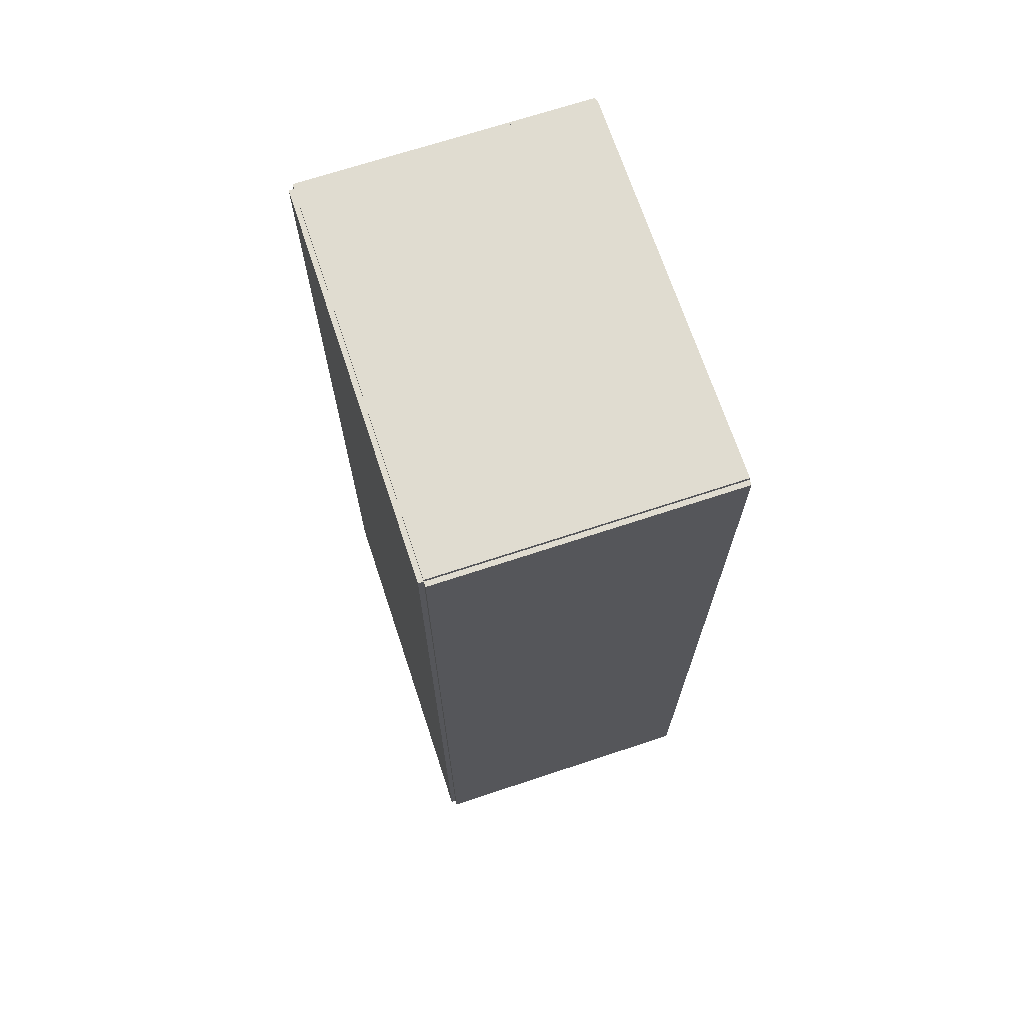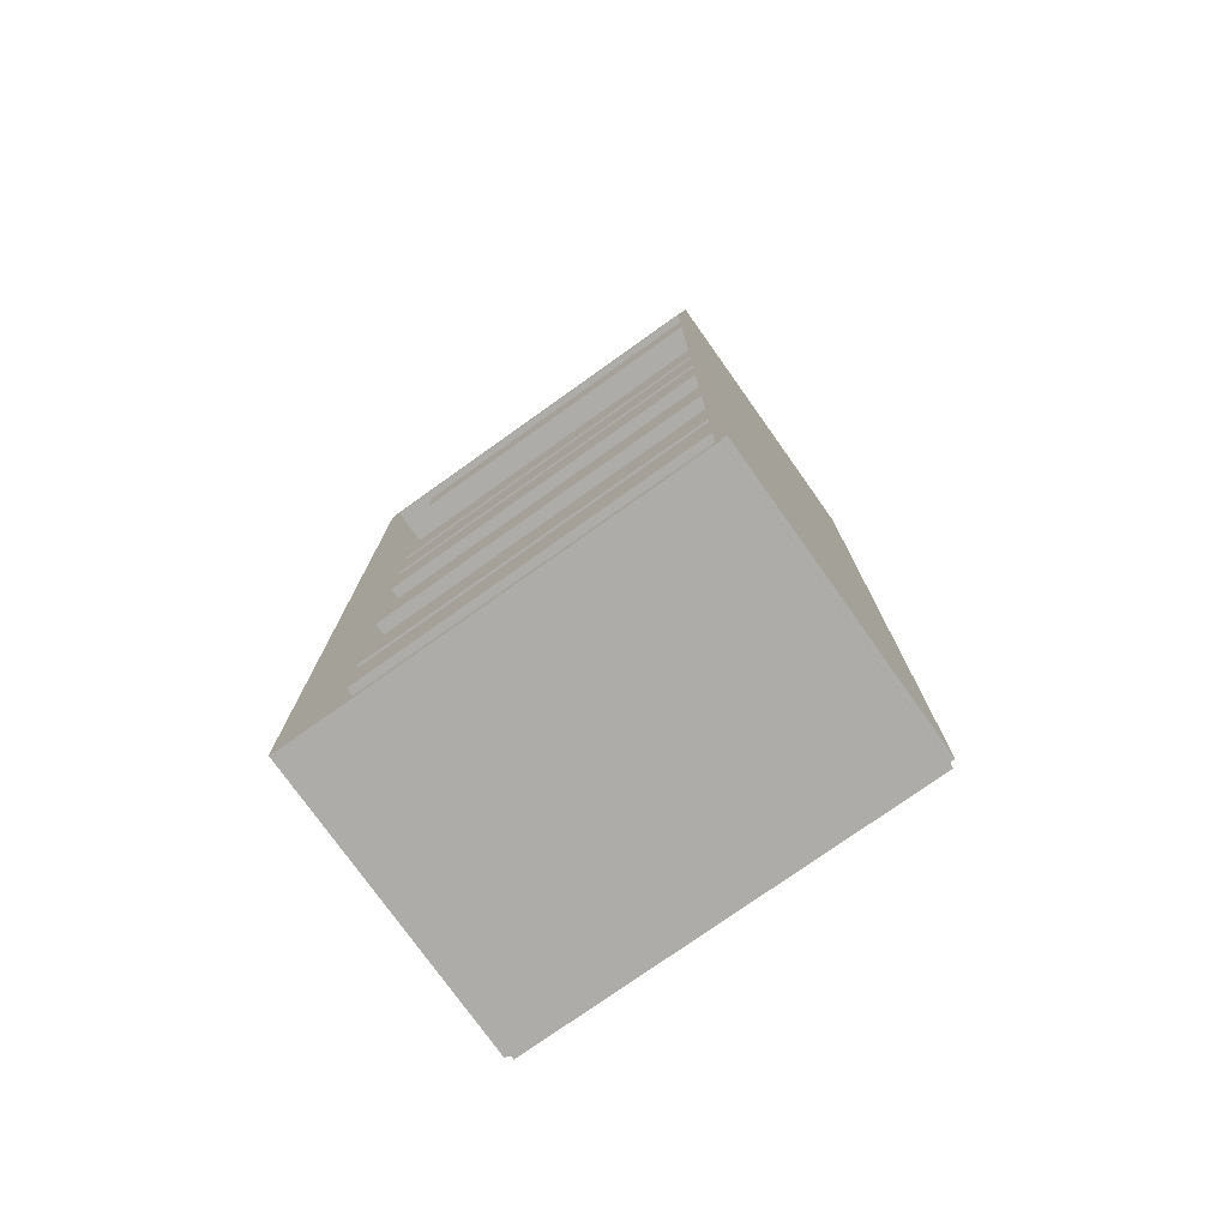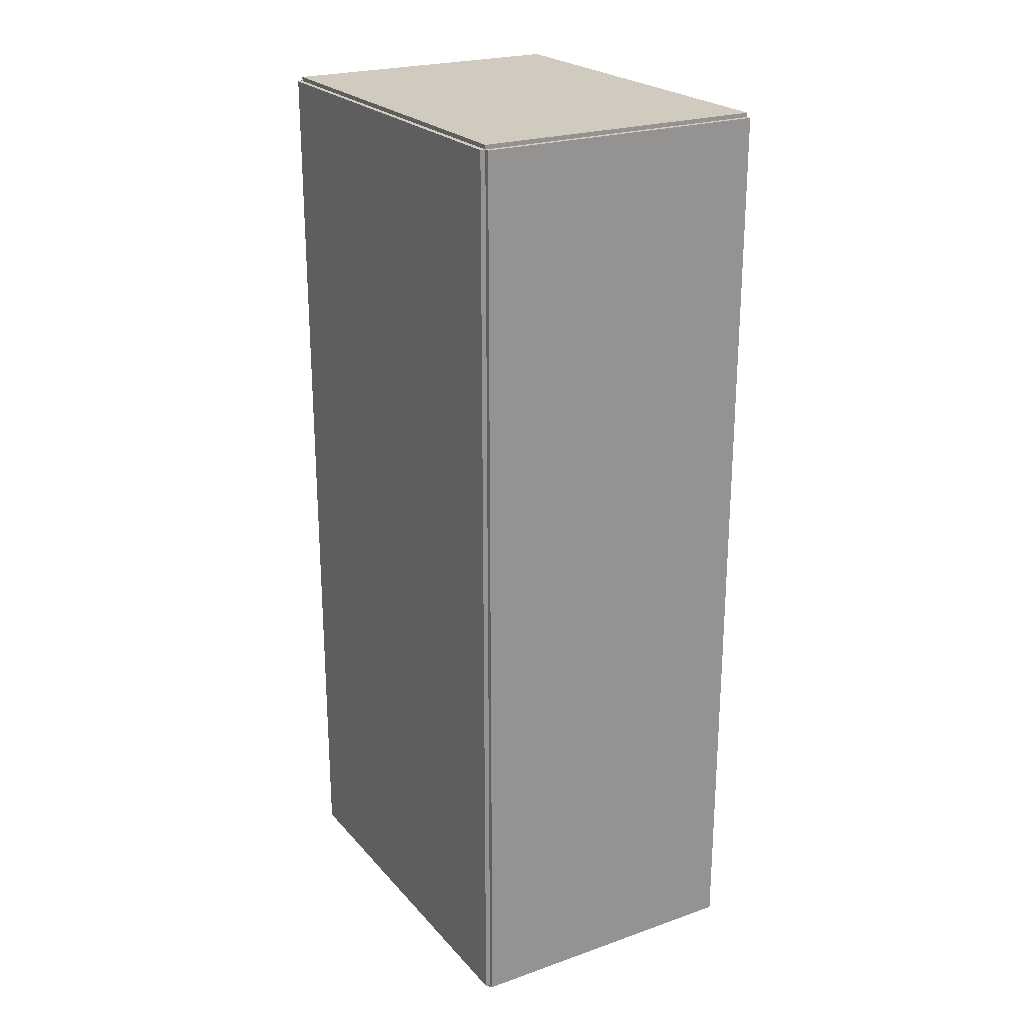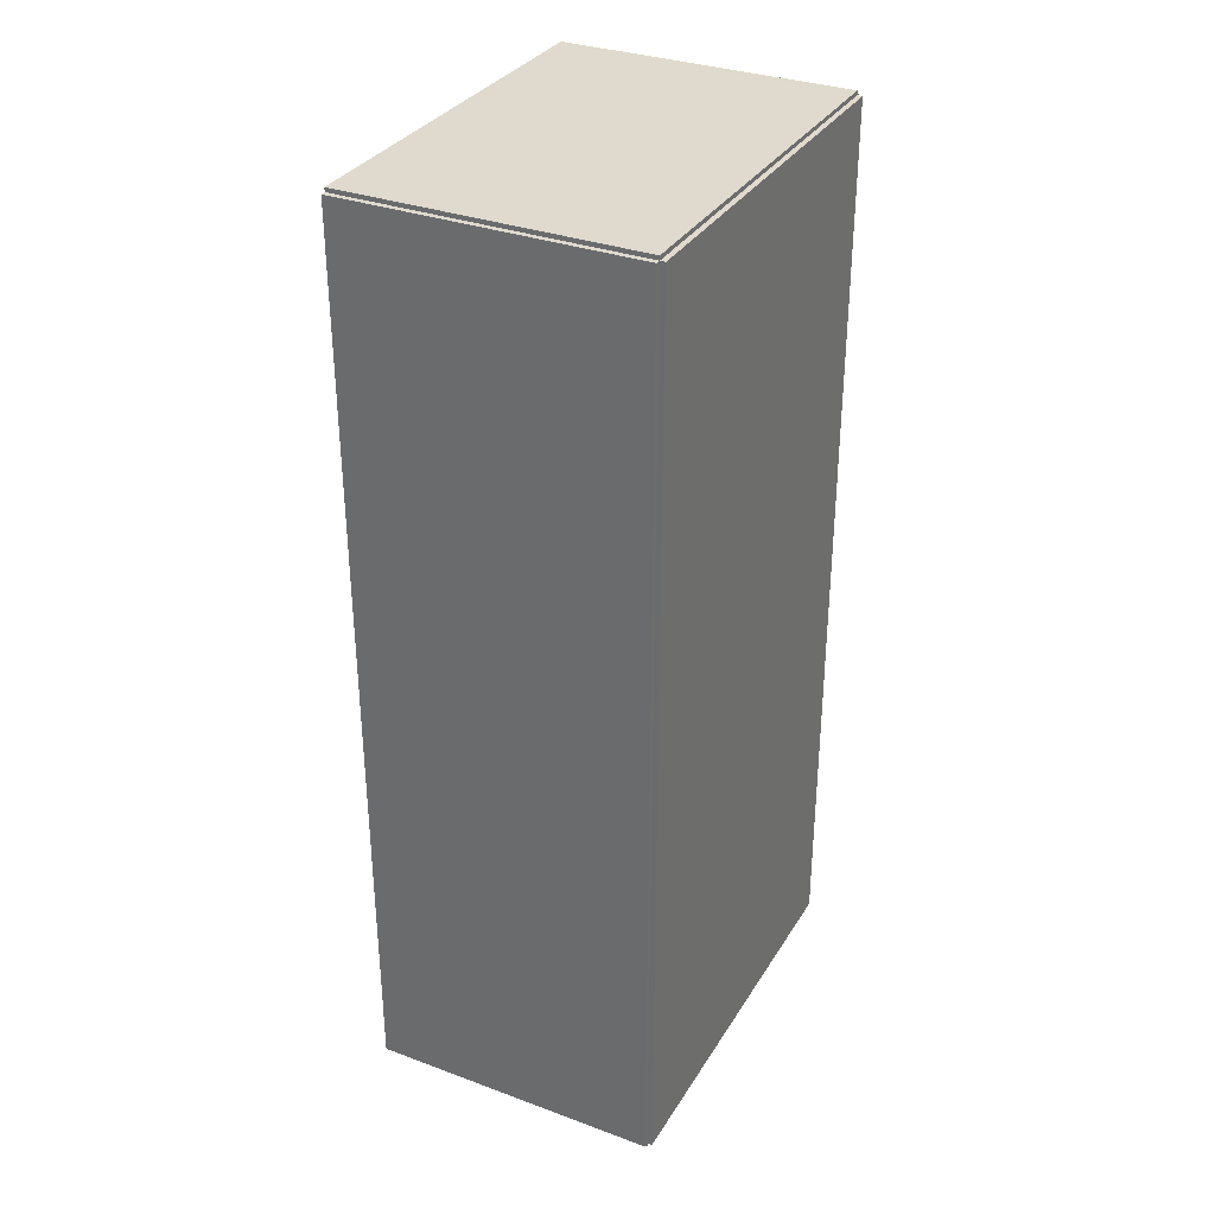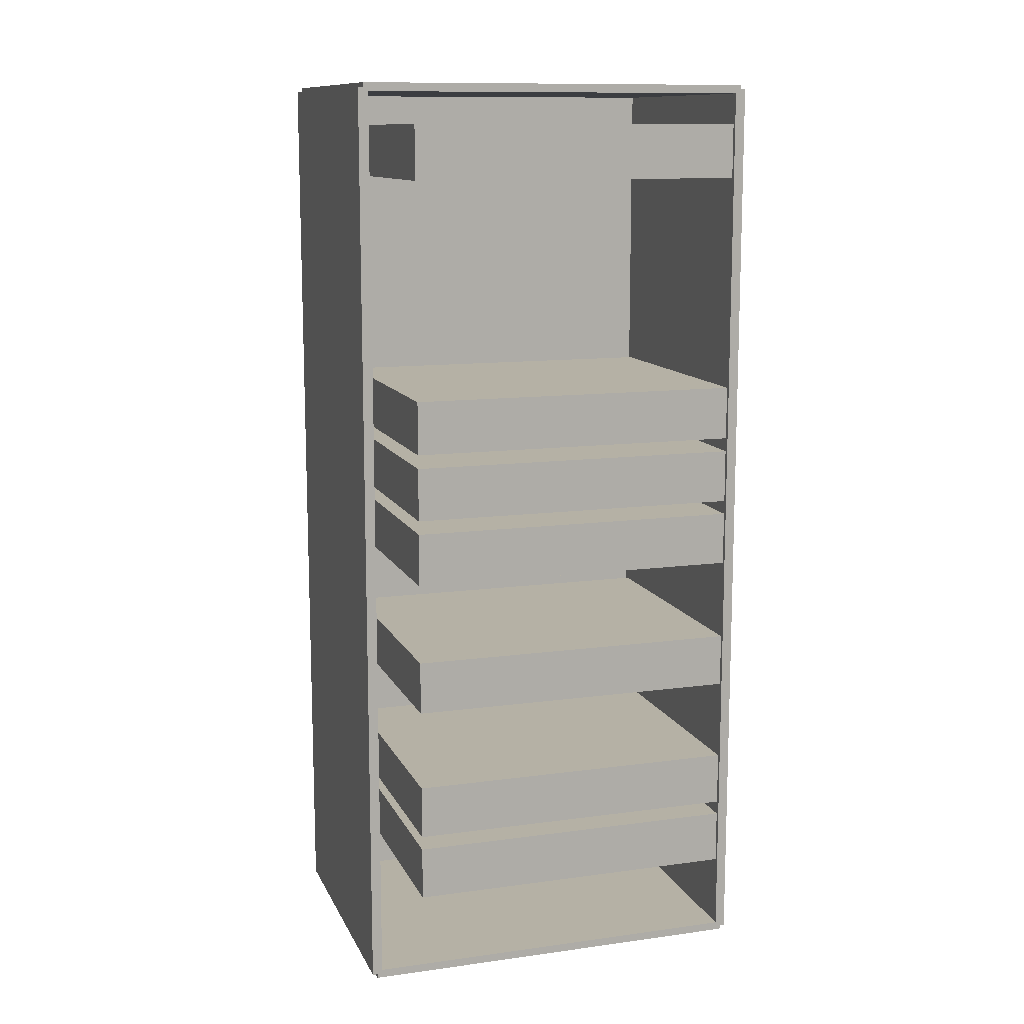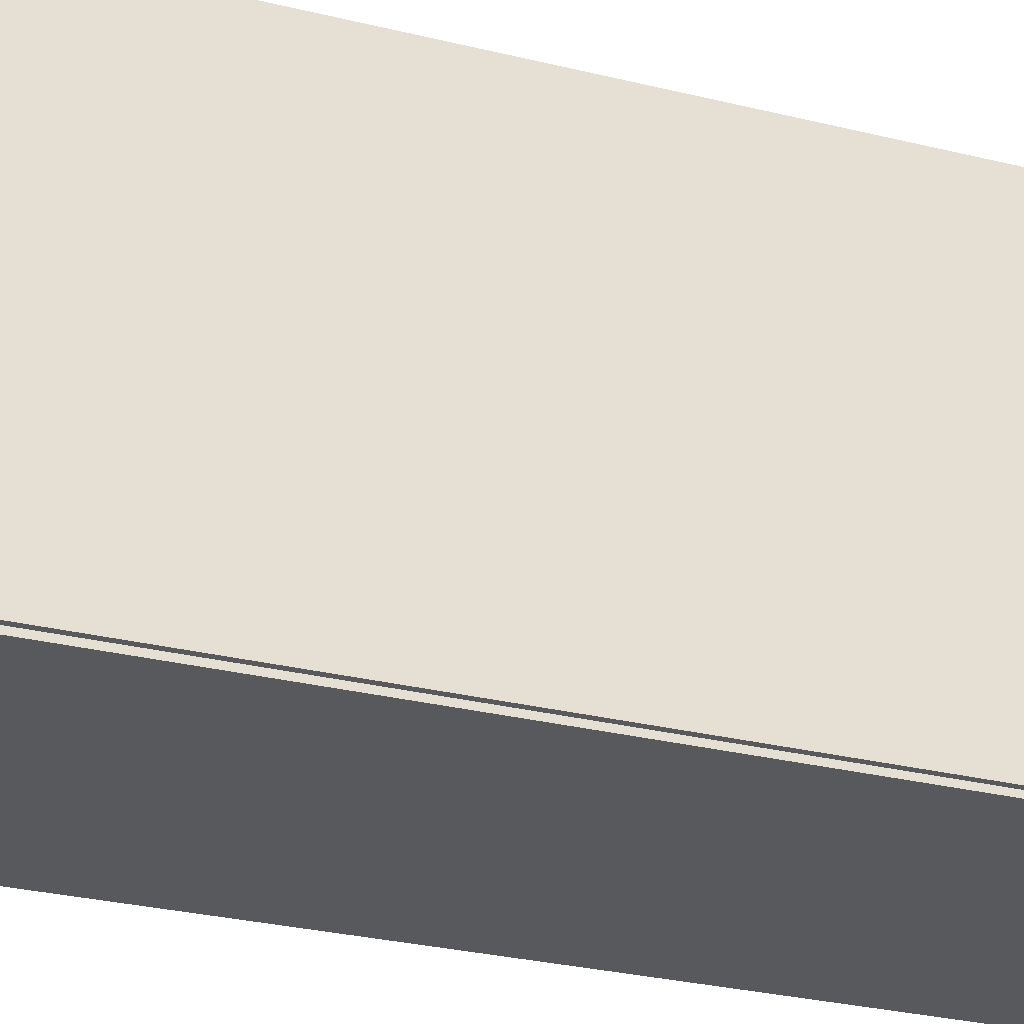
<metadata>
{"format":"obj","ext":"obj","renderer":"f3d","projection":"perspective","resolution":1024,"background":"white","views":[{"elev":69.6,"azim":-18.3,"up":"+Y"},{"elev":-76.6,"azim":125.4,"up":"+Y"},{"elev":23.4,"azim":-30.3,"up":"+Y"},{"elev":32.9,"azim":-153.1,"up":"+Y"},{"elev":11.9,"azim":72.1,"up":"+Y"},{"elev":-29.5,"azim":-109.9,"up":"+Z"}]}
</metadata>
<code>
v -0.1001 -0.315 -0.003479
v -0.1001 -0.315 0.003479
v -0.1001 0.315 -0.003479
v -0.1001 0.315 0.003479
v 0.1001 -0.315 -0.003479
v 0.1001 -0.315 0.003479
v 0.1001 0.315 -0.003479
v 0.1001 0.315 0.003479
v -0.09666 -0.315 0
v -0.1036 -0.315 0
v -0.09666 0.315 0
v -0.1036 0.315 0
v -0.09666 -0.315 0.2717
v -0.1036 -0.315 0.2717
v -0.09666 0.315 0.2717
v -0.1036 0.315 0.2717
v -0.1001 0.3122 0.2717
v -0.1001 0.3179 0.2717
v -0.1001 0.3122 0
v -0.1001 0.3179 0
v 0.1001 0.3122 0.2717
v 0.1001 0.3179 0.2717
v 0.1001 0.3122 0
v 0.1001 0.3179 0
v -0.1001 -0.3122 0
v -0.1001 -0.3179 0
v -0.1001 -0.3122 0.2717
v -0.1001 -0.3179 0.2717
v 0.1001 -0.3122 0
v 0.1001 -0.3179 0
v 0.1001 -0.3122 0.2717
v 0.1001 -0.3179 0.2717
v -0.1001 -0.315 0.2682
v -0.1001 -0.315 0.2752
v -0.1001 0.315 0.2682
v -0.1001 0.315 0.2752
v 0.1001 -0.315 0.2682
v 0.1001 -0.315 0.2752
v 0.1001 0.315 0.2682
v 0.1001 0.315 0.2752
v -0.09318 -0.2241 0
v -0.09318 -0.2612 0
v -0.09318 -0.2241 0.2362
v -0.09318 -0.2612 0.2362
v 0.09732 -0.2241 0
v 0.09732 -0.2612 0
v 0.09732 -0.2241 0.2362
v 0.09732 -0.2612 0.2362
v -0.09318 -0.1773 0
v -0.09318 -0.2144 0
v -0.09318 -0.1773 0.2362
v -0.09318 -0.2144 0.2362
v 0.09732 -0.1773 0
v 0.09732 -0.2144 0
v 0.09732 -0.1773 0.2362
v 0.09732 -0.2144 0.2362
v -0.09318 -0.08364 0
v -0.09318 -0.1208 0
v -0.09318 -0.08364 0.2362
v -0.09318 -0.1208 0.2362
v 0.09732 -0.08364 0
v 0.09732 -0.1208 0
v 0.09732 -0.08364 0.2362
v 0.09732 -0.1208 0.2362
v -0.09318 0.00997 0
v -0.09318 -0.02722 0
v -0.09318 0.00997 0.2362
v -0.09318 -0.02722 0.2362
v 0.09732 0.00997 0
v 0.09732 -0.02722 0
v 0.09732 0.00997 0.2362
v 0.09732 -0.02722 0.2362
v -0.09318 0.05678 0
v -0.09318 0.01959 0
v -0.09318 0.05678 0.2362
v -0.09318 0.01959 0.2362
v 0.09732 0.05678 0
v 0.09732 0.01959 0
v 0.09732 0.05678 0.2362
v 0.09732 0.01959 0.2362
v -0.09318 0.1036 0
v -0.09318 0.0664 0
v -0.09318 0.1036 0.2362
v -0.09318 0.0664 0.2362
v 0.09732 0.1036 0
v 0.09732 0.0664 0
v 0.09732 0.1036 0.2362
v 0.09732 0.0664 0.2362
v -0.09318 0.2908 0
v -0.09318 0.2536 0
v -0.09318 0.2908 0.2362
v -0.09318 0.2536 0.2362
v 0.09732 0.2908 0
v 0.09732 0.2536 0
v 0.09732 0.2908 0.2362
v 0.09732 0.2536 0.2362
f 2 4 1
f 5 2 1
f 1 4 3
f 3 5 1
f 2 8 4
f 6 2 5
f 6 8 2
f 4 8 3
f 7 5 3
f 3 8 7
f 7 6 5
f 8 6 7
f 10 12 9
f 13 10 9
f 9 12 11
f 11 13 9
f 10 16 12
f 14 10 13
f 14 16 10
f 12 16 11
f 15 13 11
f 11 16 15
f 15 14 13
f 16 14 15
f 18 20 17
f 21 18 17
f 17 20 19
f 19 21 17
f 18 24 20
f 22 18 21
f 22 24 18
f 20 24 19
f 23 21 19
f 19 24 23
f 23 22 21
f 24 22 23
f 26 28 25
f 29 26 25
f 25 28 27
f 27 29 25
f 26 32 28
f 30 26 29
f 30 32 26
f 28 32 27
f 31 29 27
f 27 32 31
f 31 30 29
f 32 30 31
f 34 36 33
f 37 34 33
f 33 36 35
f 35 37 33
f 34 40 36
f 38 34 37
f 38 40 34
f 36 40 35
f 39 37 35
f 35 40 39
f 39 38 37
f 40 38 39
f 42 44 41
f 45 42 41
f 41 44 43
f 43 45 41
f 42 48 44
f 46 42 45
f 46 48 42
f 44 48 43
f 47 45 43
f 43 48 47
f 47 46 45
f 48 46 47
f 50 52 49
f 53 50 49
f 49 52 51
f 51 53 49
f 50 56 52
f 54 50 53
f 54 56 50
f 52 56 51
f 55 53 51
f 51 56 55
f 55 54 53
f 56 54 55
f 58 60 57
f 61 58 57
f 57 60 59
f 59 61 57
f 58 64 60
f 62 58 61
f 62 64 58
f 60 64 59
f 63 61 59
f 59 64 63
f 63 62 61
f 64 62 63
f 66 68 65
f 69 66 65
f 65 68 67
f 67 69 65
f 66 72 68
f 70 66 69
f 70 72 66
f 68 72 67
f 71 69 67
f 67 72 71
f 71 70 69
f 72 70 71
f 74 76 73
f 77 74 73
f 73 76 75
f 75 77 73
f 74 80 76
f 78 74 77
f 78 80 74
f 76 80 75
f 79 77 75
f 75 80 79
f 79 78 77
f 80 78 79
f 82 84 81
f 85 82 81
f 81 84 83
f 83 85 81
f 82 88 84
f 86 82 85
f 86 88 82
f 84 88 83
f 87 85 83
f 83 88 87
f 87 86 85
f 88 86 87
f 90 92 89
f 93 90 89
f 89 92 91
f 91 93 89
f 90 96 92
f 94 90 93
f 94 96 90
f 92 96 91
f 95 93 91
f 91 96 95
f 95 94 93
f 96 94 95

</code>
